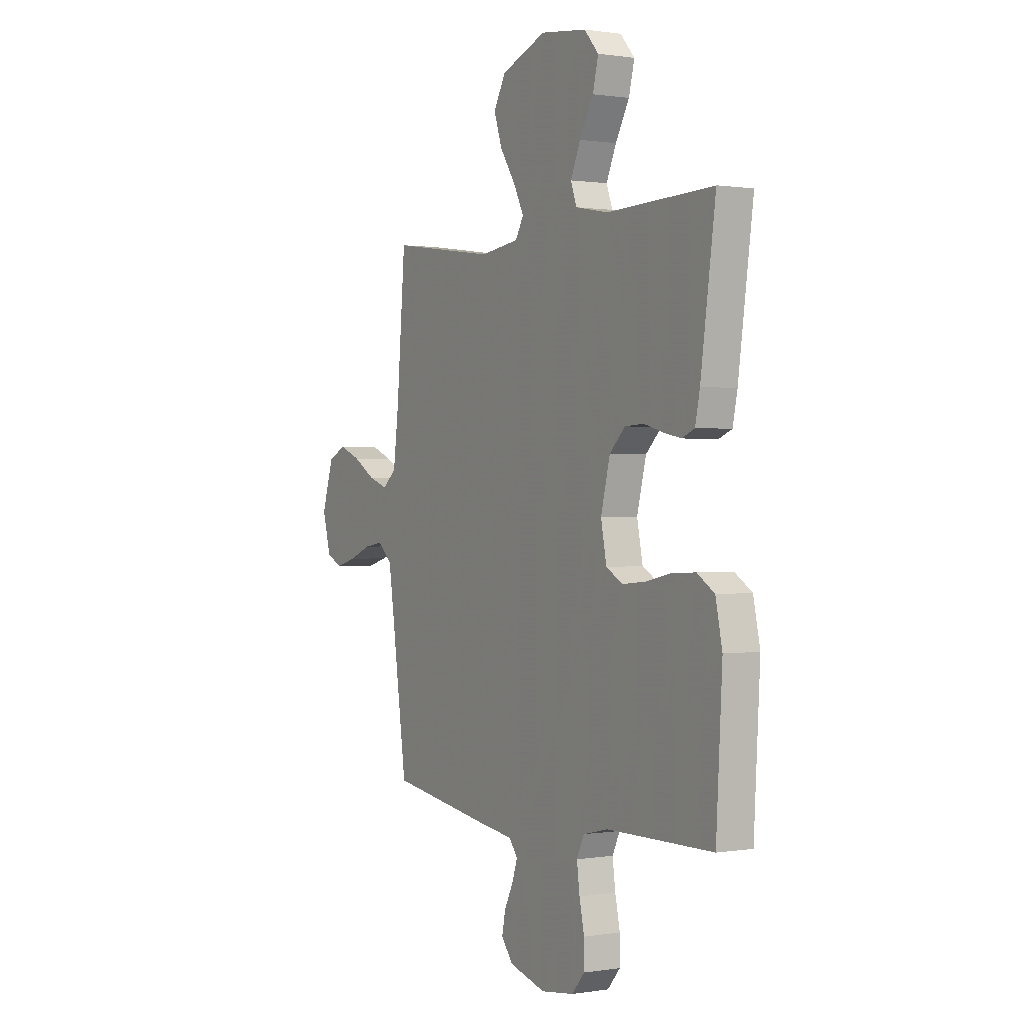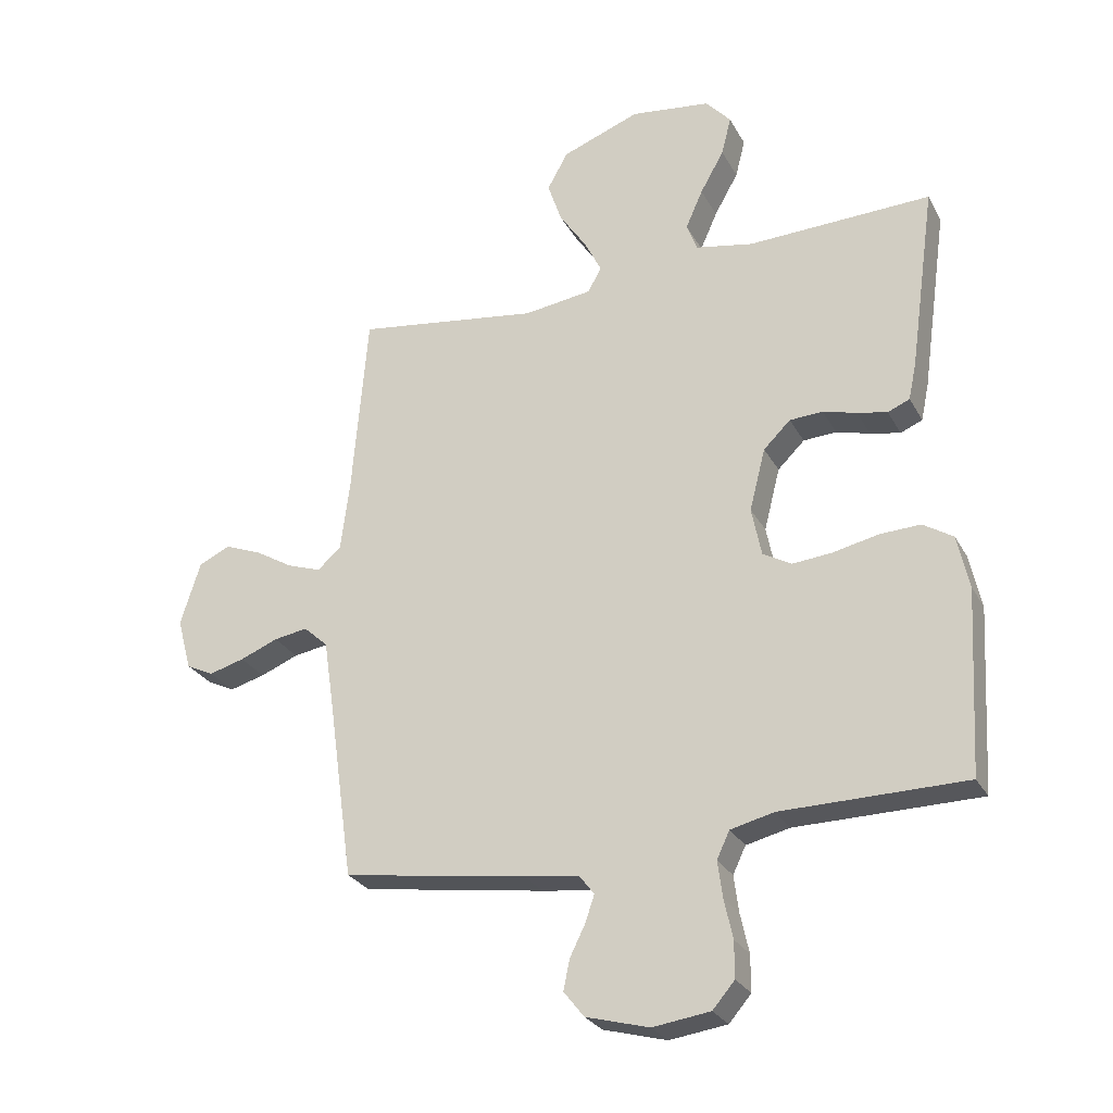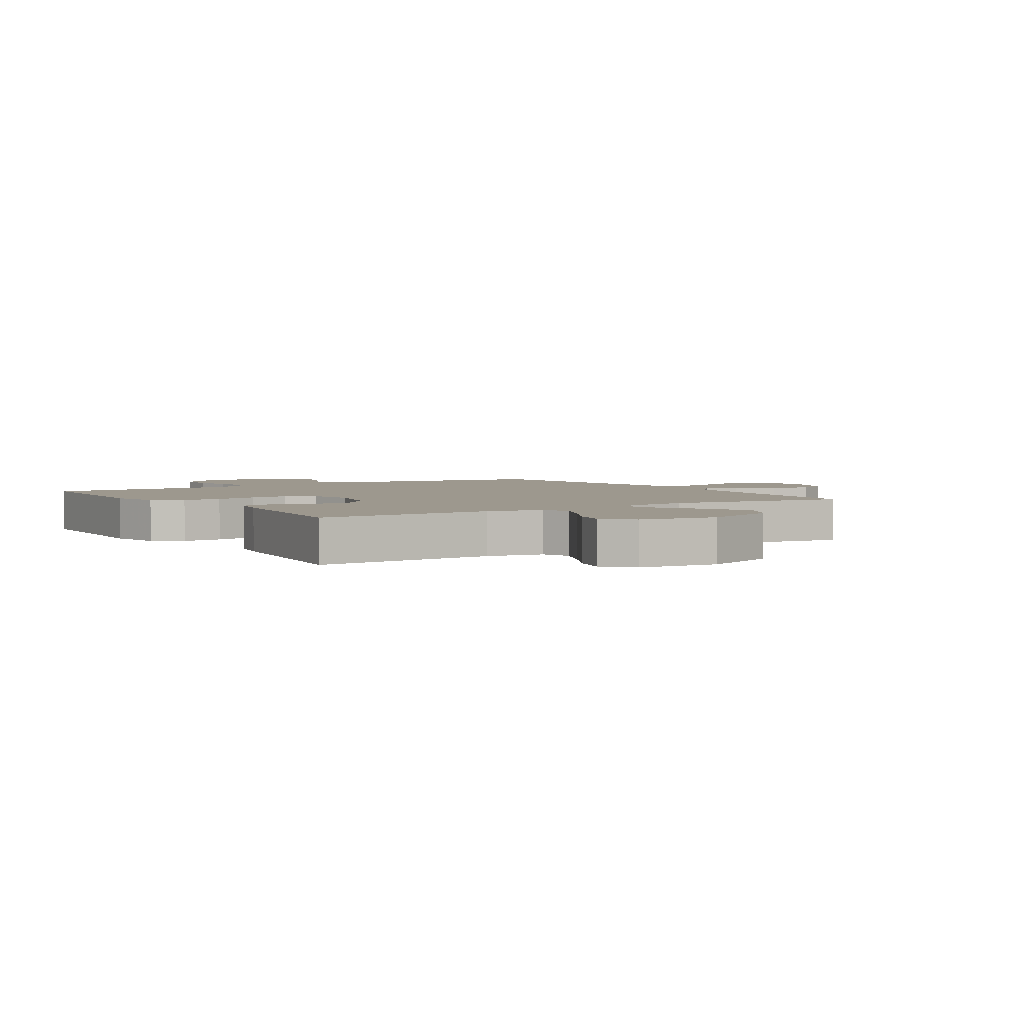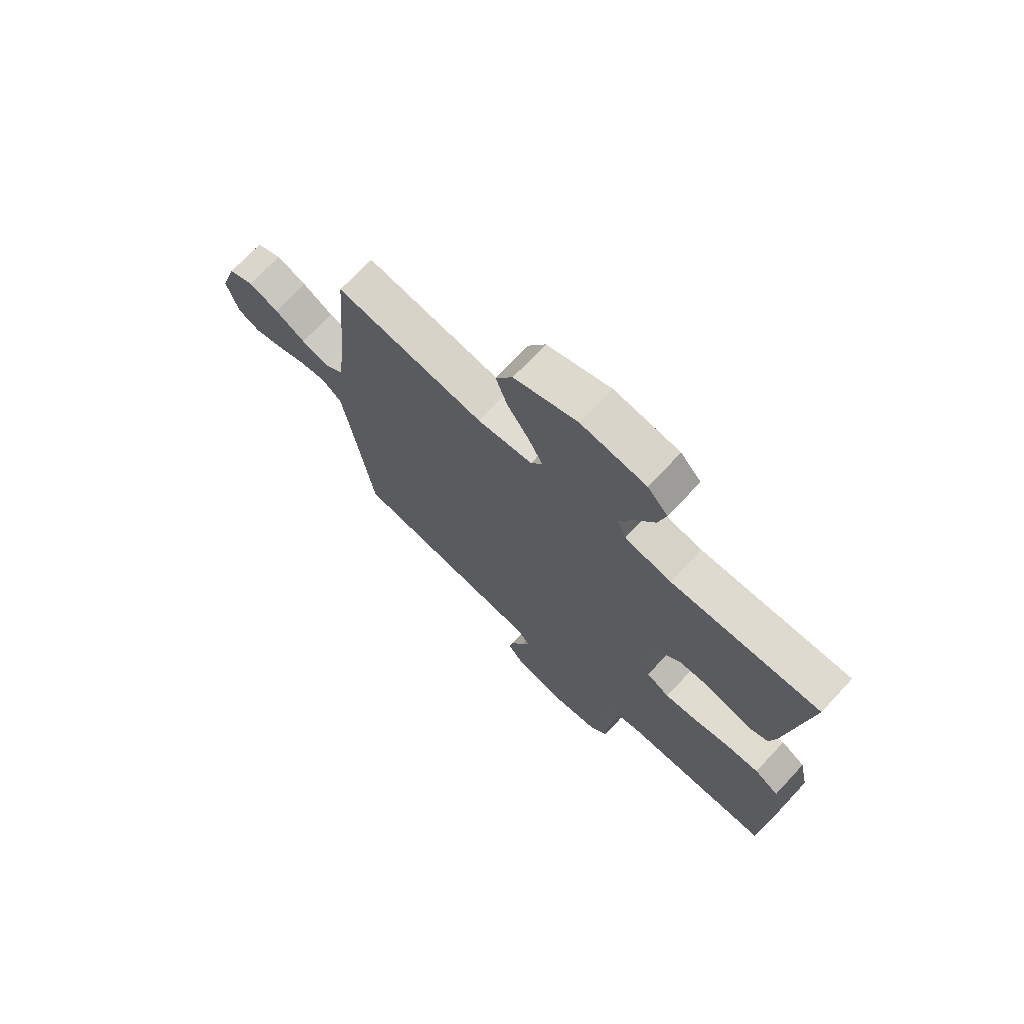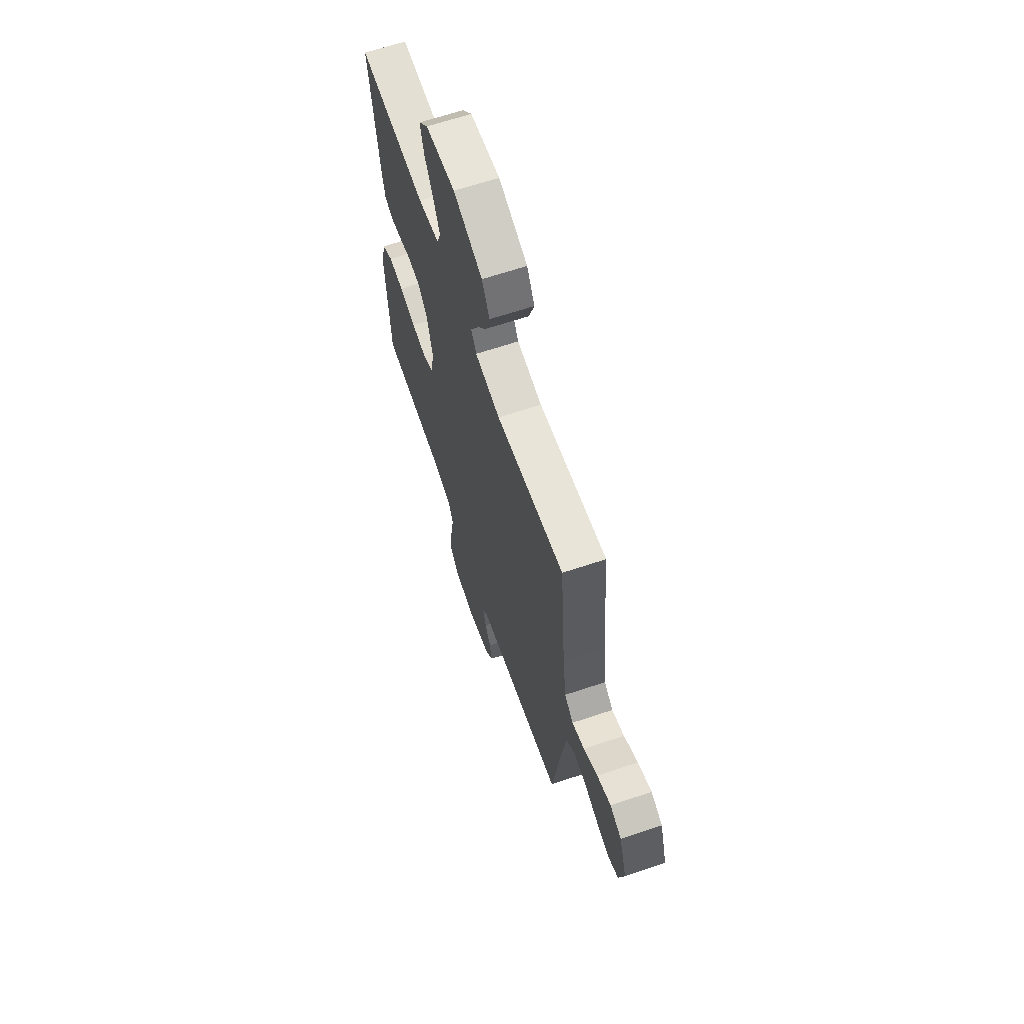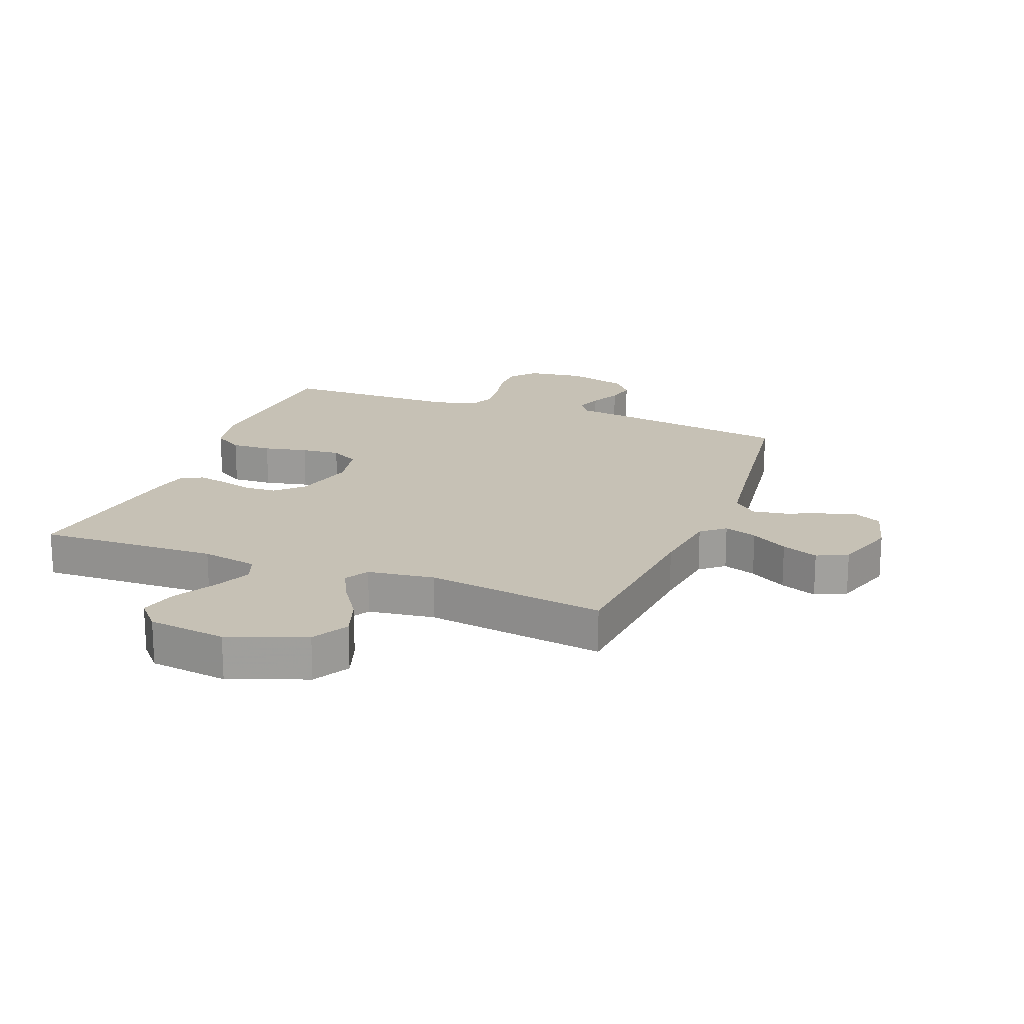
<metadata>
{"format":"obj","ext":"obj","renderer":"f3d","projection":"perspective","resolution":1024,"background":"white","views":[{"elev":0.6,"azim":-120.5,"up":"+Z"},{"elev":-27.1,"azim":-156.7,"up":"+Z"},{"elev":3.2,"azim":-33.0,"up":"+Y"},{"elev":71.6,"azim":-136.9,"up":"+Z"},{"elev":65.0,"azim":71.3,"up":"+Z"},{"elev":18.8,"azim":21.2,"up":"+Y"}]}
</metadata>
<code>
v 0.5 0.07 -0.5
v 0.2 0.07 -0.545
v 0.11 0.07 -0.557
v 0.086 0.07 -0.589
v 0.101 0.07 -0.633
v 0.126 0.07 -0.683
v 0.136 0.07 -0.732
v 0.103 0.07 -0.774
v 0 0.07 -0.802
v -0.094 0.07 -0.789
v -0.13 0.07 -0.747
v -0.13 0.07 -0.688
v -0.116 0.07 -0.624
v -0.108 0.07 -0.564
v -0.129 0.07 -0.52
v -0.2 0.07 -0.503
v -0.5 0.07 -0.5
v -0.517 0.07 -0.2
v -0.498 0.07 -0.112
v -0.449 0.07 -0.081
v -0.382 0.07 -0.084
v -0.309 0.07 -0.1
v -0.244 0.07 -0.106
v -0.197 0.07 -0.08
v -0.181 0.07 0
v -0.207 0.07 0.102
v -0.251 0.07 0.145
v -0.305 0.07 0.148
v -0.36 0.07 0.133
v -0.409 0.07 0.123
v -0.445 0.07 0.138
v -0.458 0.07 0.2
v -0.5 0.07 0.5
v -0.2 0.07 0.49
v -0.106 0.07 0.508
v -0.089 0.07 0.554
v -0.117 0.07 0.617
v -0.156 0.07 0.686
v -0.172 0.07 0.749
v -0.131 0.07 0.795
v 0 0.07 0.812
v 0.128 0.07 0.764
v 0.162 0.07 0.703
v 0.139 0.07 0.635
v 0.095 0.07 0.569
v 0.066 0.07 0.512
v 0.089 0.07 0.472
v 0.2 0.07 0.457
v 0.5 0.07 0.5
v 0.525 0.07 0.2
v 0.54 0.07 0.081
v 0.579 0.07 0.048
v 0.634 0.07 0.067
v 0.696 0.07 0.104
v 0.757 0.07 0.128
v 0.808 0.07 0.104
v 0.841 0.07 0
v 0.818 0.07 -0.085
v 0.773 0.07 -0.107
v 0.715 0.07 -0.091
v 0.653 0.07 -0.066
v 0.598 0.07 -0.057
v 0.558 0.07 -0.093
v 0.542 0.07 -0.2
v 0.5 0 -0.5
v 0.2 0 -0.545
v 0.11 0 -0.557
v 0.086 0 -0.589
v 0.101 0 -0.633
v 0.126 0 -0.683
v 0.136 0 -0.732
v 0.103 0 -0.774
v 0 0 -0.802
v -0.094 0 -0.789
v -0.13 0 -0.747
v -0.13 0 -0.688
v -0.116 0 -0.624
v -0.108 0 -0.564
v -0.129 0 -0.52
v -0.2 0 -0.503
v -0.5 0 -0.5
v -0.517 0 -0.2
v -0.498 0 -0.112
v -0.449 0 -0.081
v -0.382 0 -0.084
v -0.309 0 -0.1
v -0.244 0 -0.106
v -0.197 0 -0.08
v -0.181 0 0
v -0.207 0 0.102
v -0.251 0 0.145
v -0.305 0 0.148
v -0.36 0 0.133
v -0.409 0 0.123
v -0.445 0 0.138
v -0.458 0 0.2
v -0.5 0 0.5
v -0.2 0 0.49
v -0.106 0 0.508
v -0.089 0 0.554
v -0.117 0 0.617
v -0.156 0 0.686
v -0.172 0 0.749
v -0.131 0 0.795
v 0 0 0.812
v 0.128 0 0.764
v 0.162 0 0.703
v 0.139 0 0.635
v 0.095 0 0.569
v 0.066 0 0.512
v 0.089 0 0.472
v 0.2 0 0.457
v 0.5 0 0.5
v 0.525 0 0.2
v 0.54 0 0.081
v 0.579 0 0.048
v 0.634 0 0.067
v 0.696 0 0.104
v 0.757 0 0.128
v 0.808 0 0.104
v 0.841 0 0
v 0.818 0 -0.085
v 0.773 0 -0.107
v 0.715 0 -0.091
v 0.653 0 -0.066
v 0.598 0 -0.057
v 0.558 0 -0.093
v 0.542 0 -0.2
f 58 59 60 61
f 58 61 62
f 57 58 62
f 56 57 62
f 53 54 55 56
f 52 53 56 62
f 51 52 62 63
f 48 49 50
f 47 48 50 51
f 42 43 44 45
f 42 45 46
f 41 42 46
f 40 41 46
f 37 38 39 40
f 36 37 40 46
f 35 36 46 47
f 31 32 33 34
f 28 29 30 31
f 28 31 34 35
f 19 20 21 22
f 19 22 23
f 16 17 18 19
f 15 16 19 23
f 14 15 23 24
f 10 11 12 13
f 10 13 14
f 9 10 14
f 5 6 7 8
f 4 5 8 9
f 64 1 2 3
f 51 63 64 3
f 27 28 35 47
f 26 27 47 51
f 25 26 51 3
f 4 9 14 24
f 3 4 24 25
f 125 124 123 122
f 126 125 122
f 126 122 121
f 126 121 120
f 120 119 118 117
f 126 120 117 116
f 127 126 116 115
f 114 113 112
f 115 114 112 111
f 109 108 107 106
f 110 109 106
f 110 106 105
f 110 105 104
f 104 103 102 101
f 110 104 101 100
f 111 110 100 99
f 98 97 96 95
f 95 94 93 92
f 99 98 95 92
f 86 85 84 83
f 87 86 83
f 83 82 81 80
f 87 83 80 79
f 88 87 79 78
f 77 76 75 74
f 78 77 74
f 78 74 73
f 72 71 70 69
f 73 72 69 68
f 67 66 65 128
f 67 128 127 115
f 111 99 92 91
f 115 111 91 90
f 67 115 90 89
f 88 78 73 68
f 89 88 68 67
f 1 65 66 2
f 2 66 67 3
f 3 67 68 4
f 4 68 69 5
f 5 69 70 6
f 6 70 71 7
f 7 71 72 8
f 8 72 73 9
f 9 73 74 10
f 10 74 75 11
f 11 75 76 12
f 12 76 77 13
f 13 77 78 14
f 14 78 79 15
f 15 79 80 16
f 16 80 81 17
f 17 81 82 18
f 18 82 83 19
f 19 83 84 20
f 20 84 85 21
f 21 85 86 22
f 22 86 87 23
f 23 87 88 24
f 24 88 89 25
f 25 89 90 26
f 26 90 91 27
f 27 91 92 28
f 28 92 93 29
f 29 93 94 30
f 30 94 95 31
f 31 95 96 32
f 32 96 97 33
f 33 97 98 34
f 34 98 99 35
f 35 99 100 36
f 36 100 101 37
f 37 101 102 38
f 38 102 103 39
f 39 103 104 40
f 40 104 105 41
f 41 105 106 42
f 42 106 107 43
f 43 107 108 44
f 44 108 109 45
f 45 109 110 46
f 46 110 111 47
f 47 111 112 48
f 48 112 113 49
f 49 113 114 50
f 50 114 115 51
f 51 115 116 52
f 52 116 117 53
f 53 117 118 54
f 54 118 119 55
f 55 119 120 56
f 56 120 121 57
f 57 121 122 58
f 58 122 123 59
f 59 123 124 60
f 60 124 125 61
f 61 125 126 62
f 62 126 127 63
f 63 127 128 64
f 64 128 65 1

</code>
